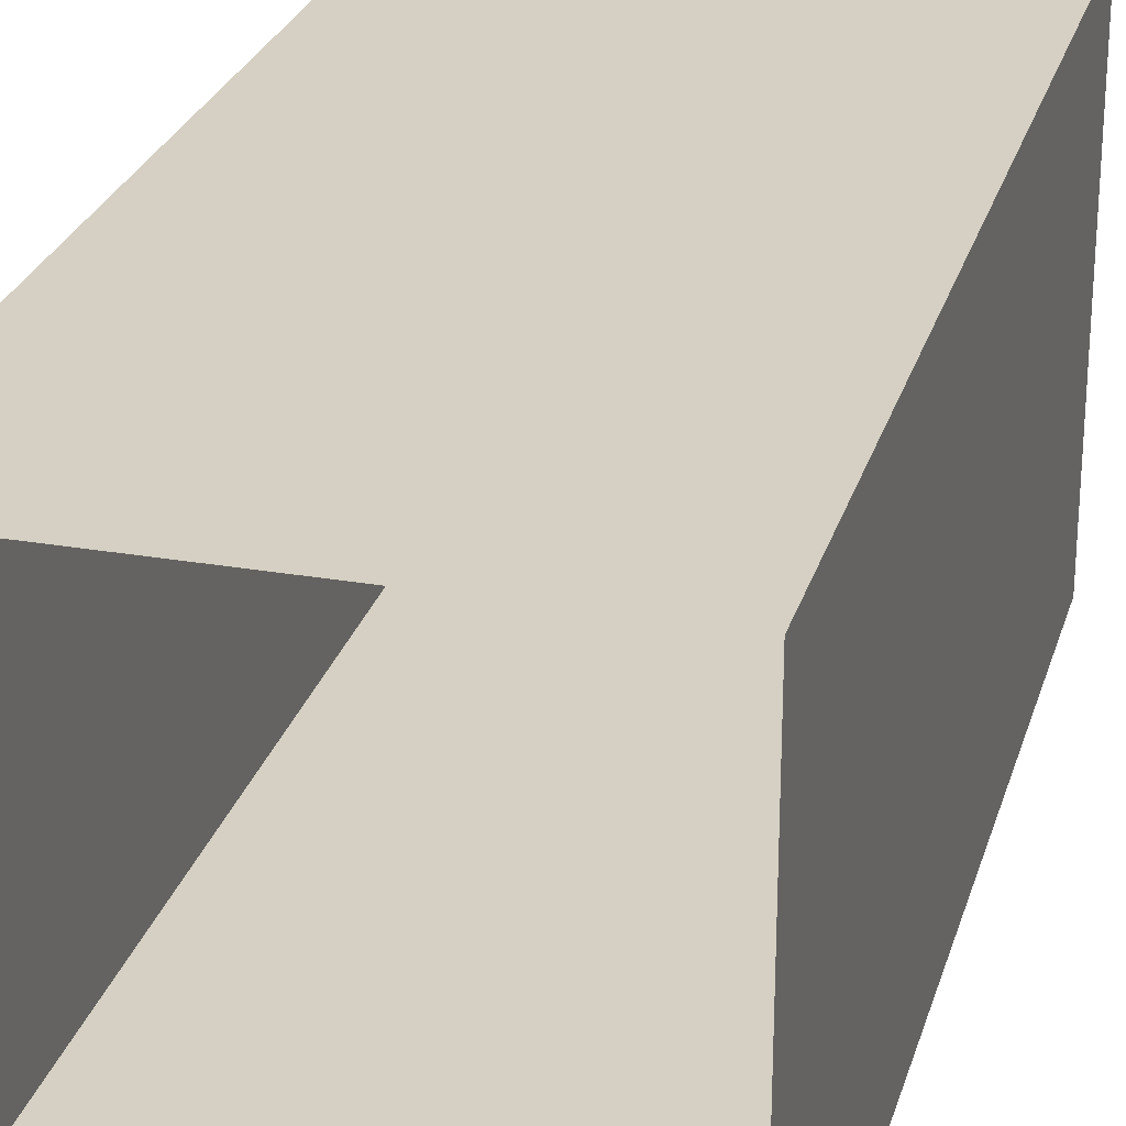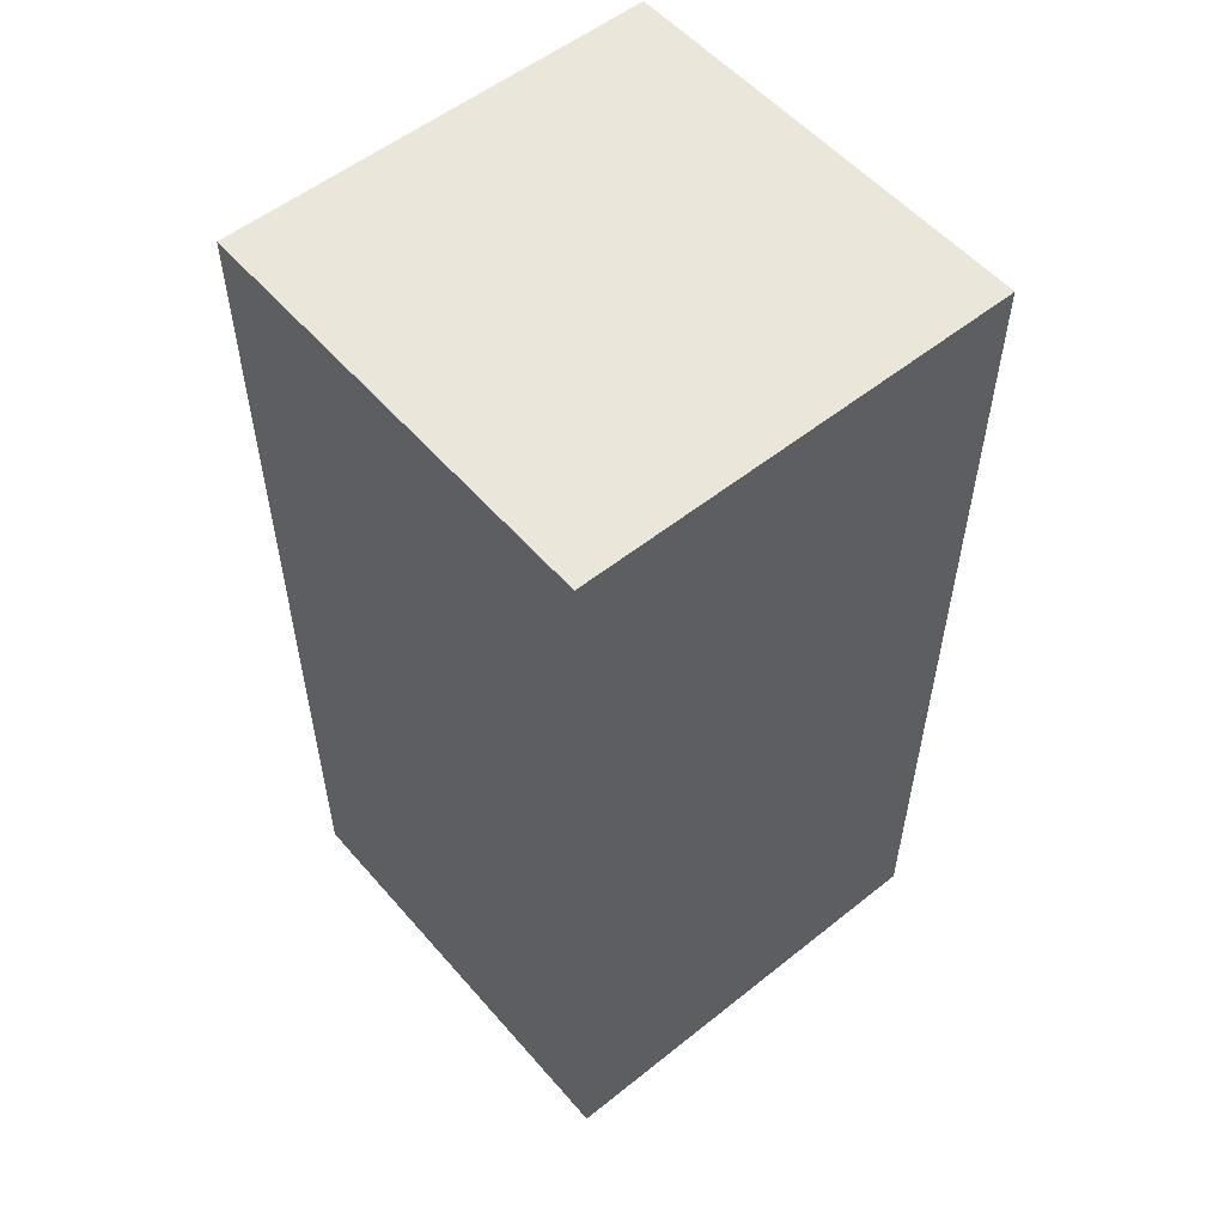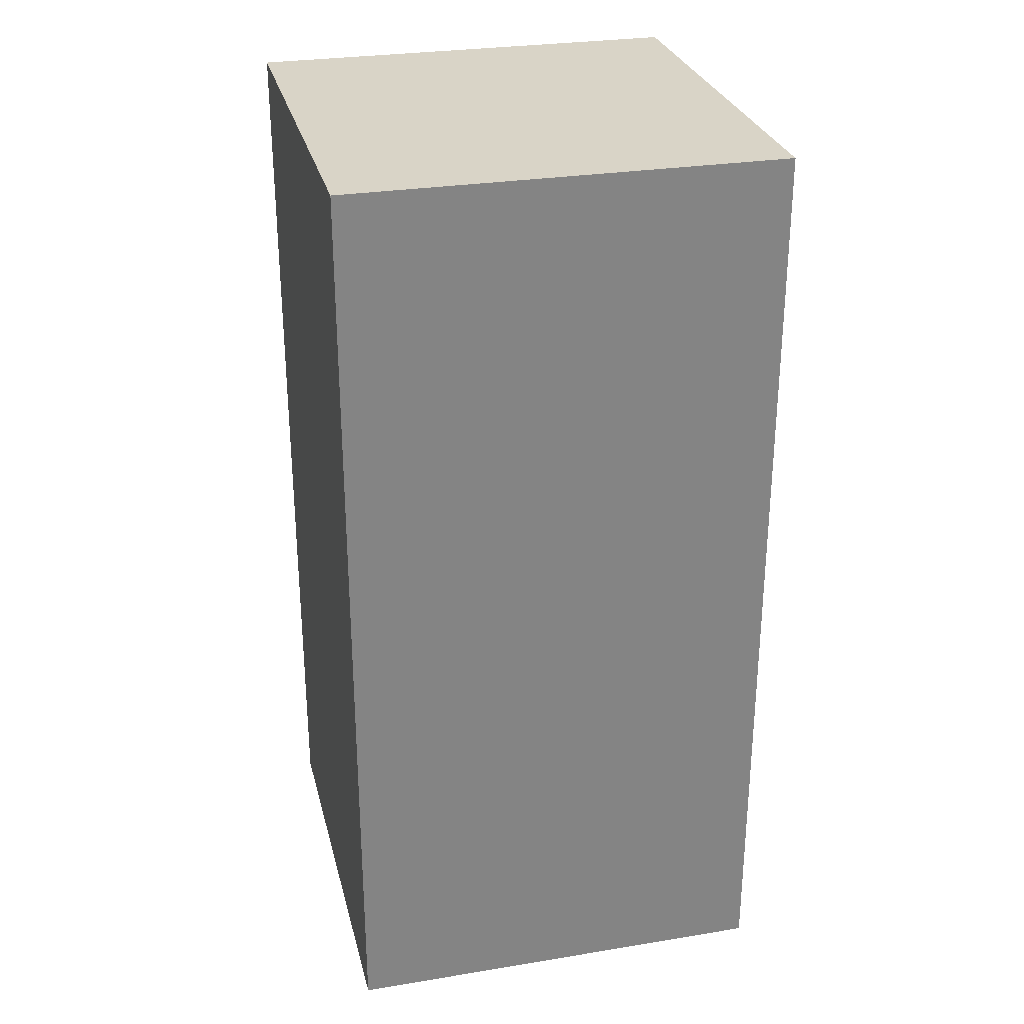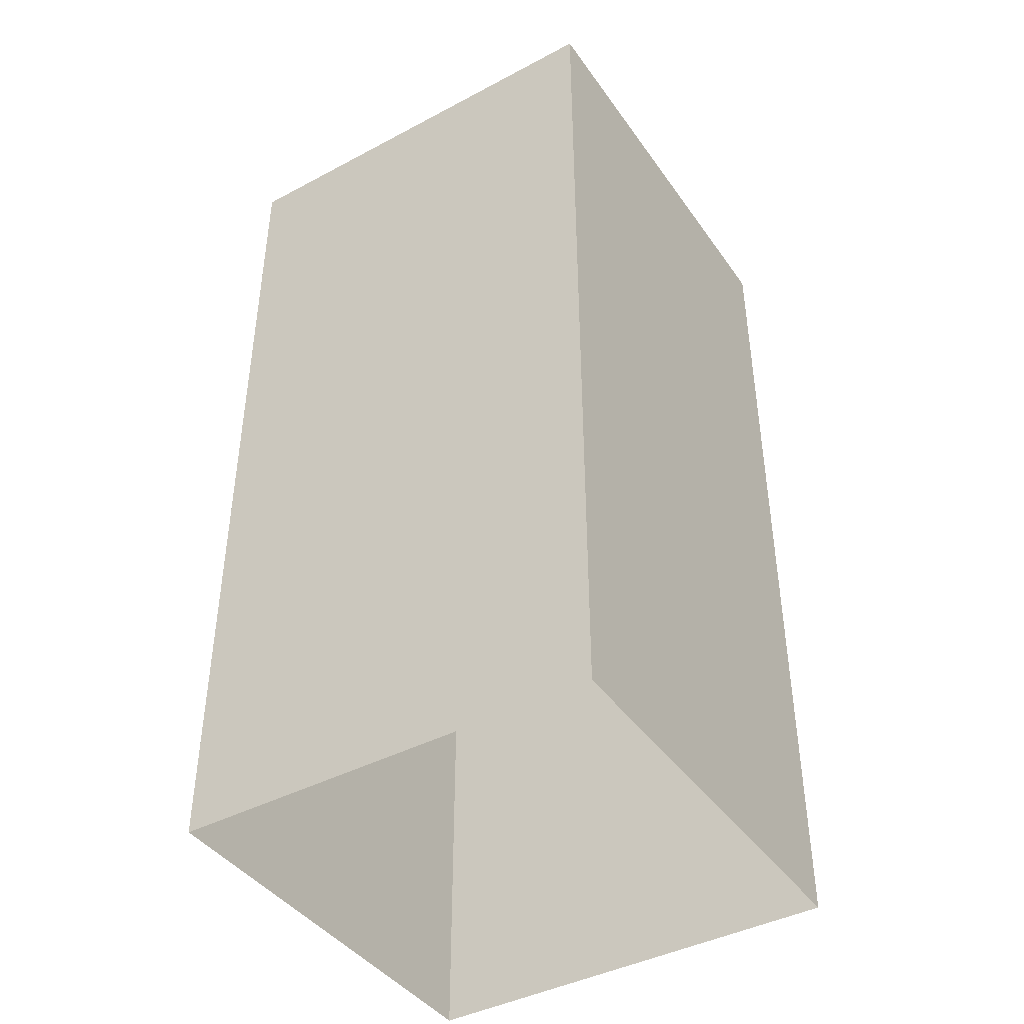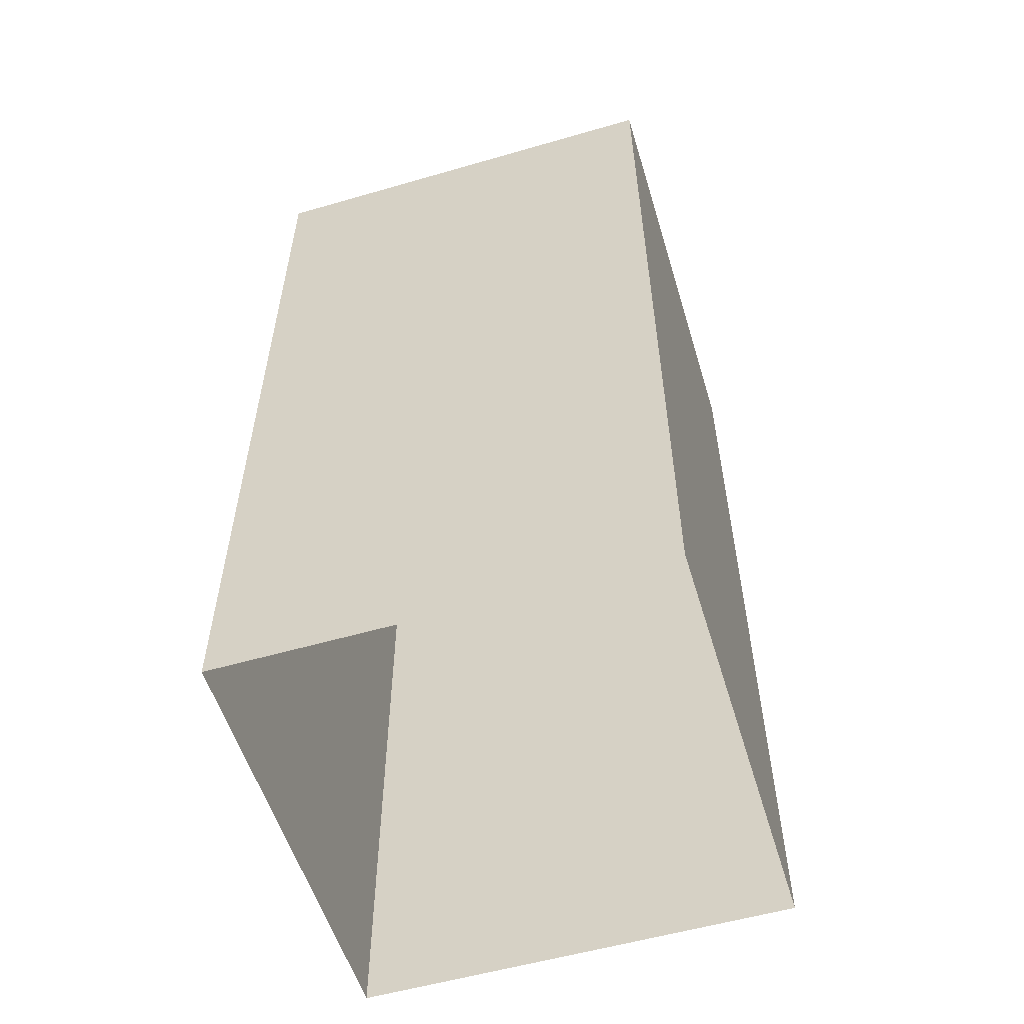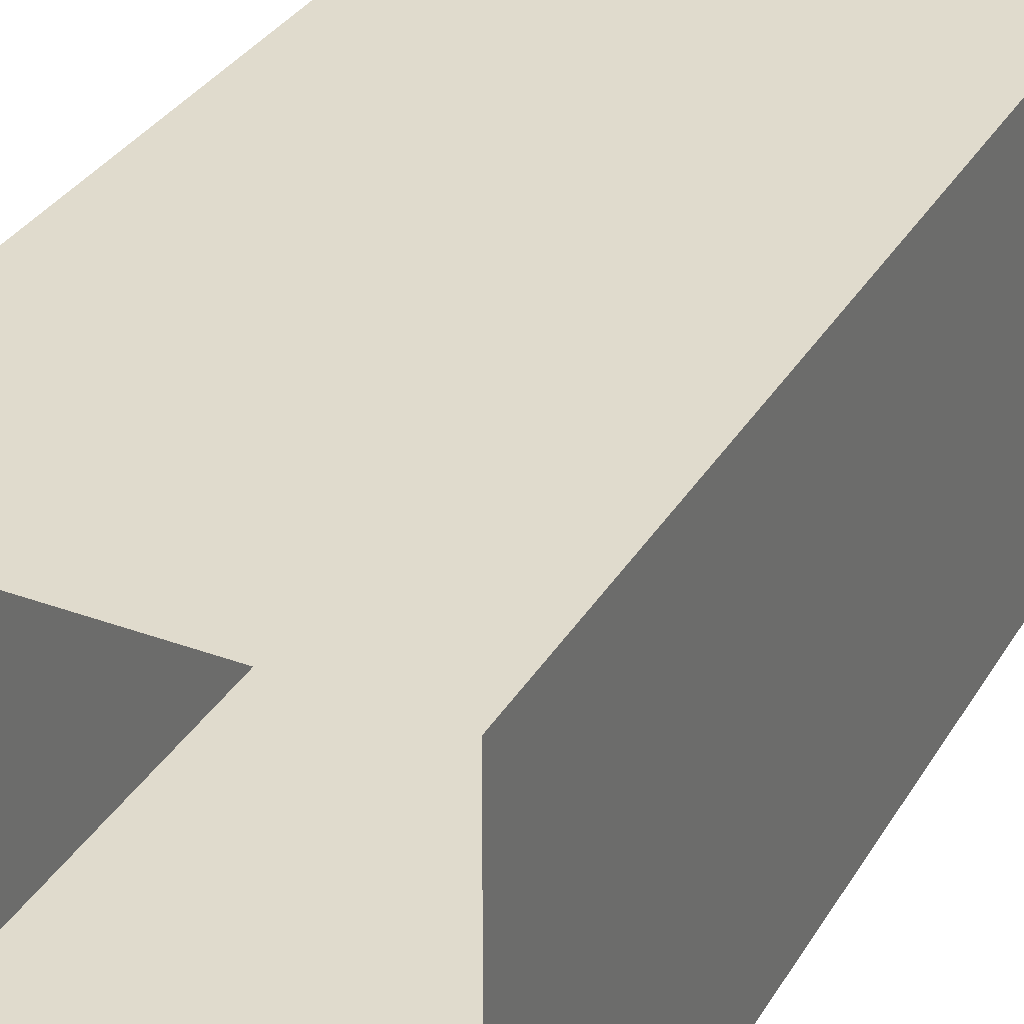
<metadata>
{"format":"obj","ext":"obj","renderer":"f3d","projection":"perspective","resolution":1024,"background":"white","views":[{"elev":26.4,"azim":15.2,"up":"+Z"},{"elev":54.9,"azim":139.9,"up":"+Y"},{"elev":28.8,"azim":-13.7,"up":"+Y"},{"elev":-42.2,"azim":-57.6,"up":"+Y"},{"elev":-55.8,"azim":-73.1,"up":"+Y"},{"elev":33.3,"azim":26.7,"up":"+Z"}]}
</metadata>
<code>
g default
v -200 -850.1 200
v 200 -850.1 200
v -200 0 200
v 200 0 200
v -200 0 -200
v 200 0 -200
v -200 -850.1 -200
v 200 -850.1 -200
g polySurface11 polySurface10
f 1 2 3
f 3 2 4
f 5 6 7
f 7 6 8
f 2 8 4
f 4 8 6
f 7 1 5
f 5 1 3
g default
v -200 1e-06 200
v 200 1e-06 200
v -200 1e-06 -200
v 200 1e-06 -200
g polySurface10 polySurface12
f 9 10 11
f 11 10 12

</code>
